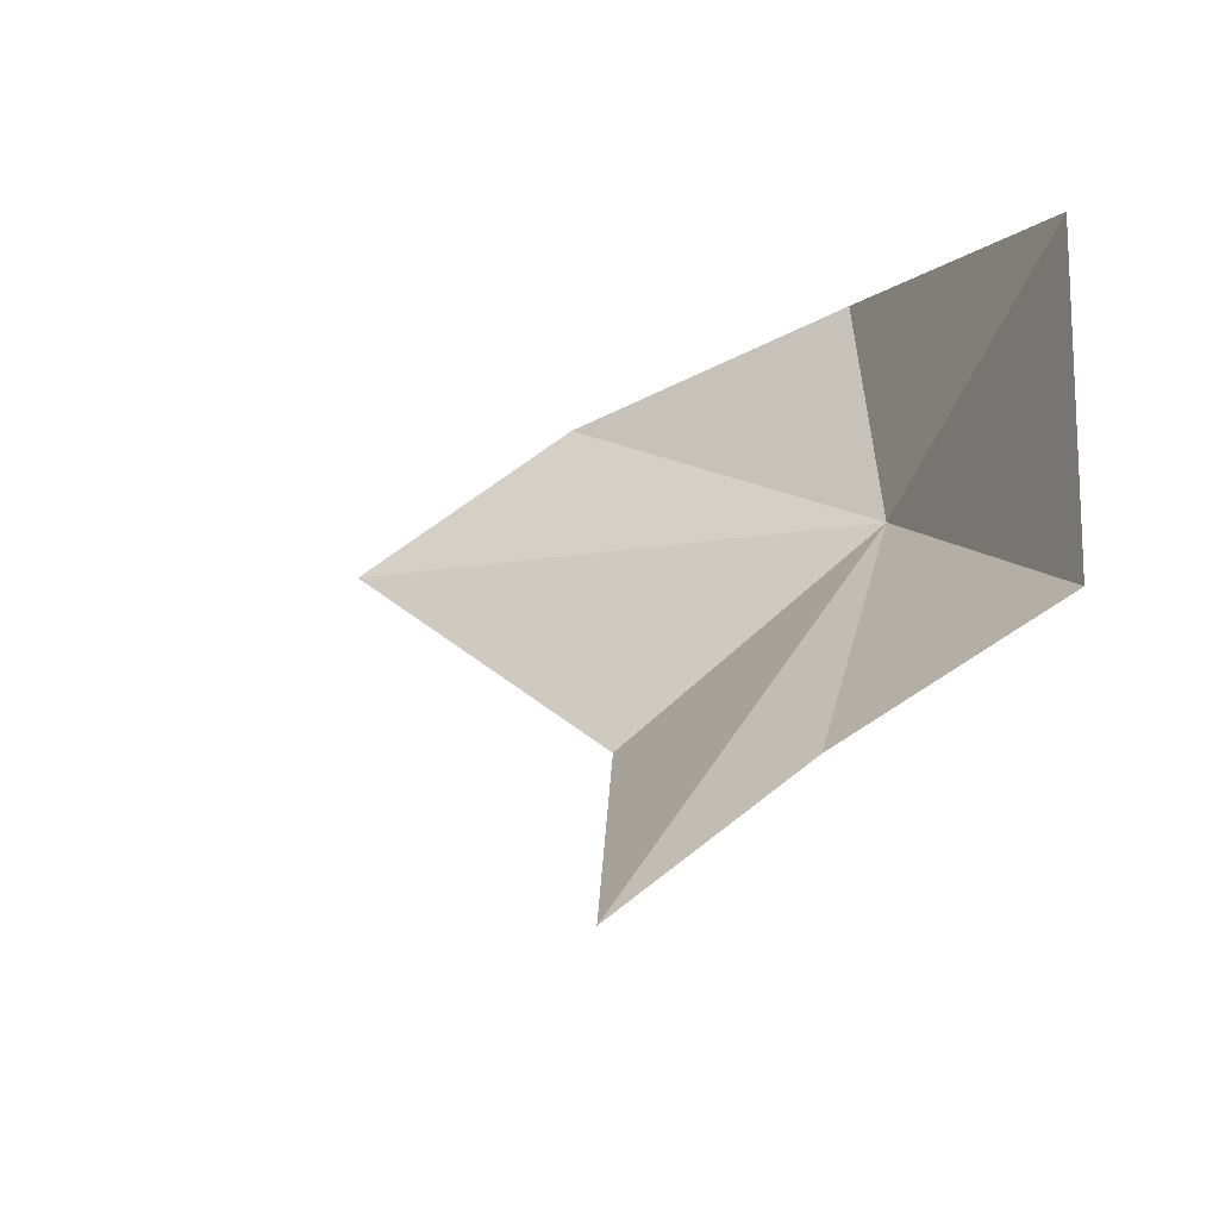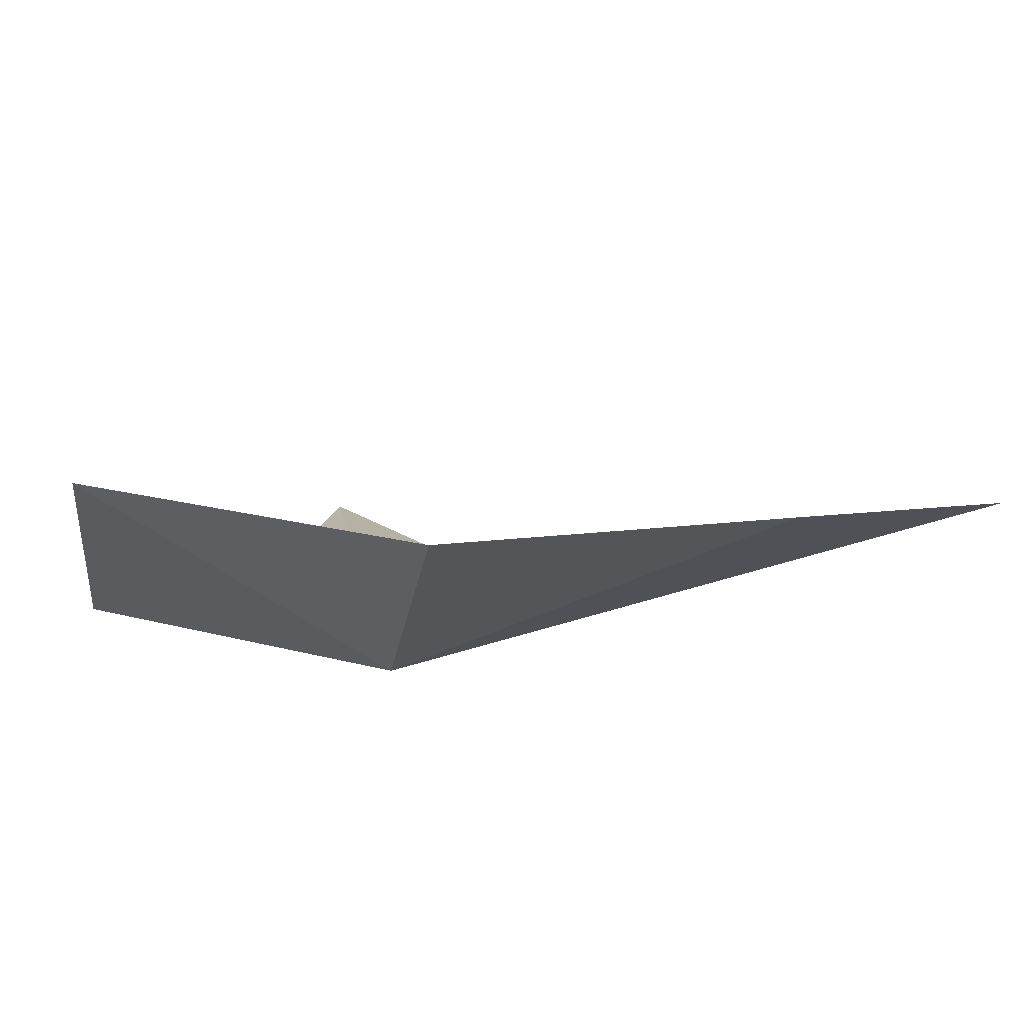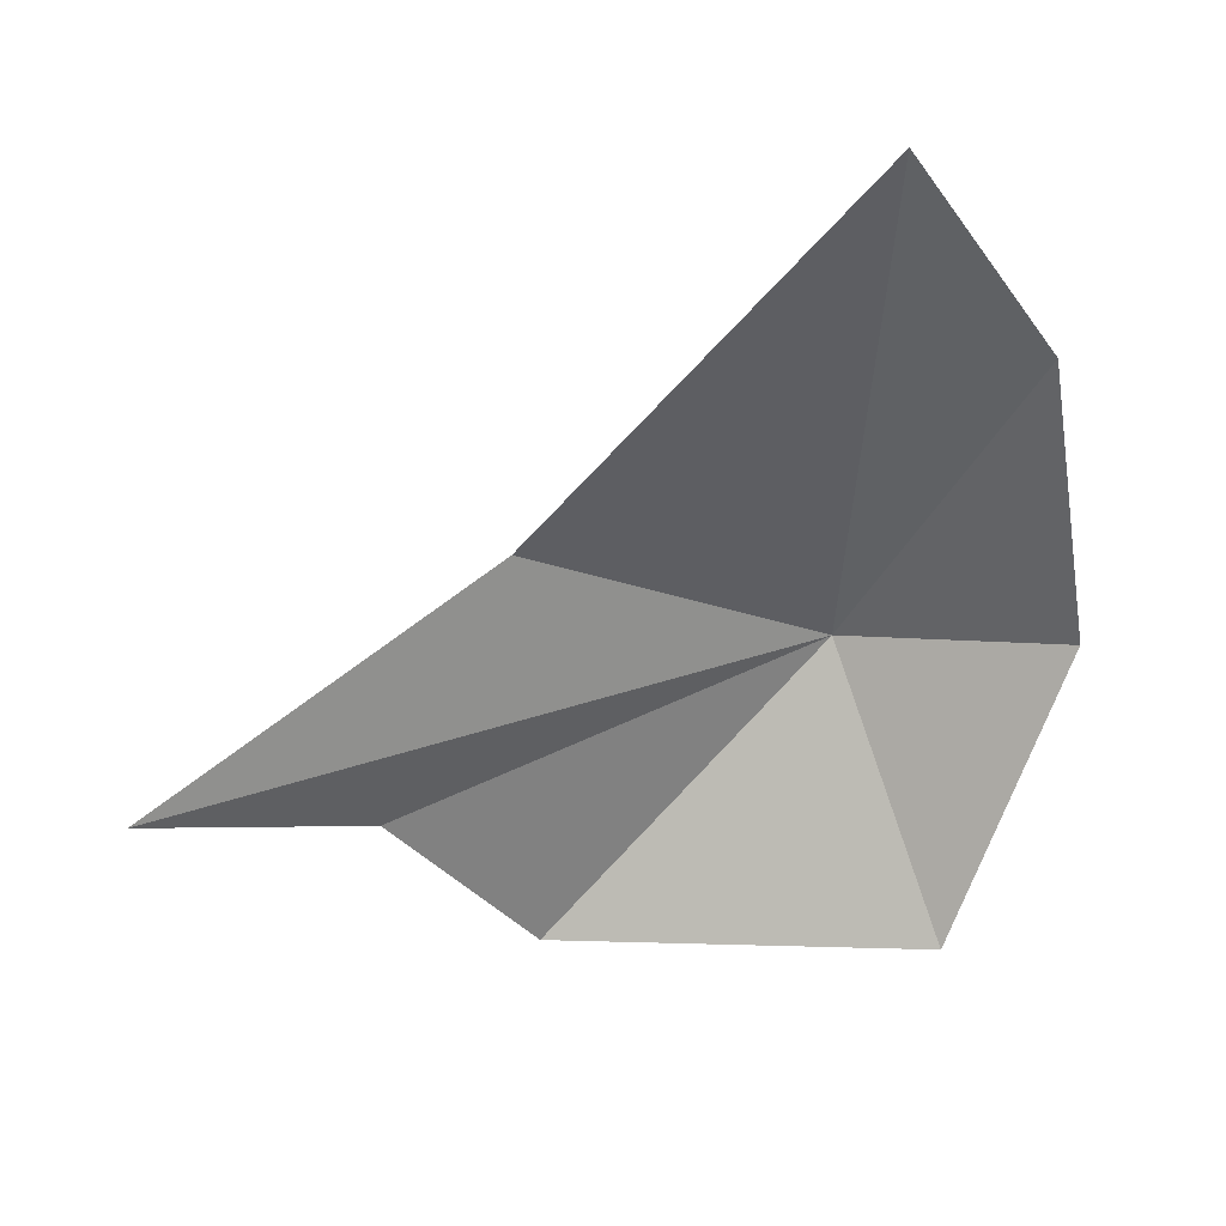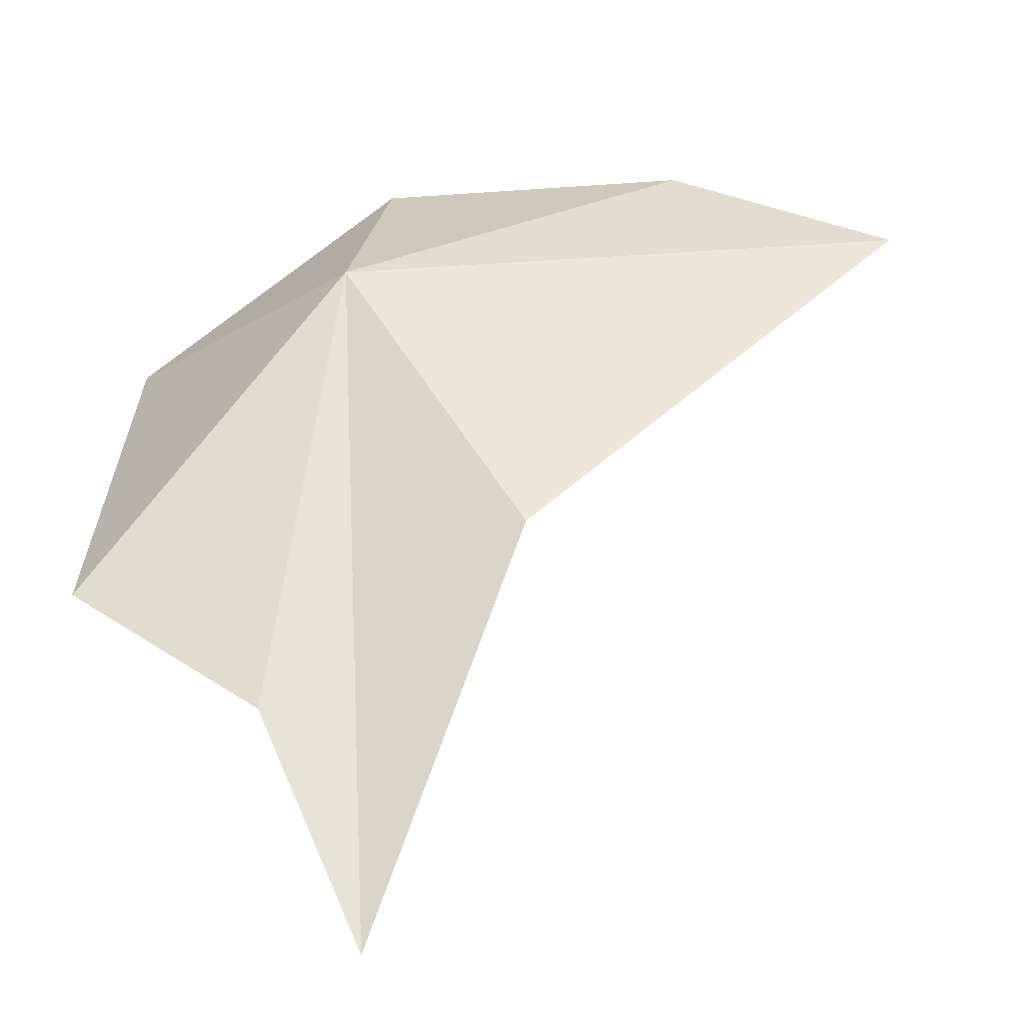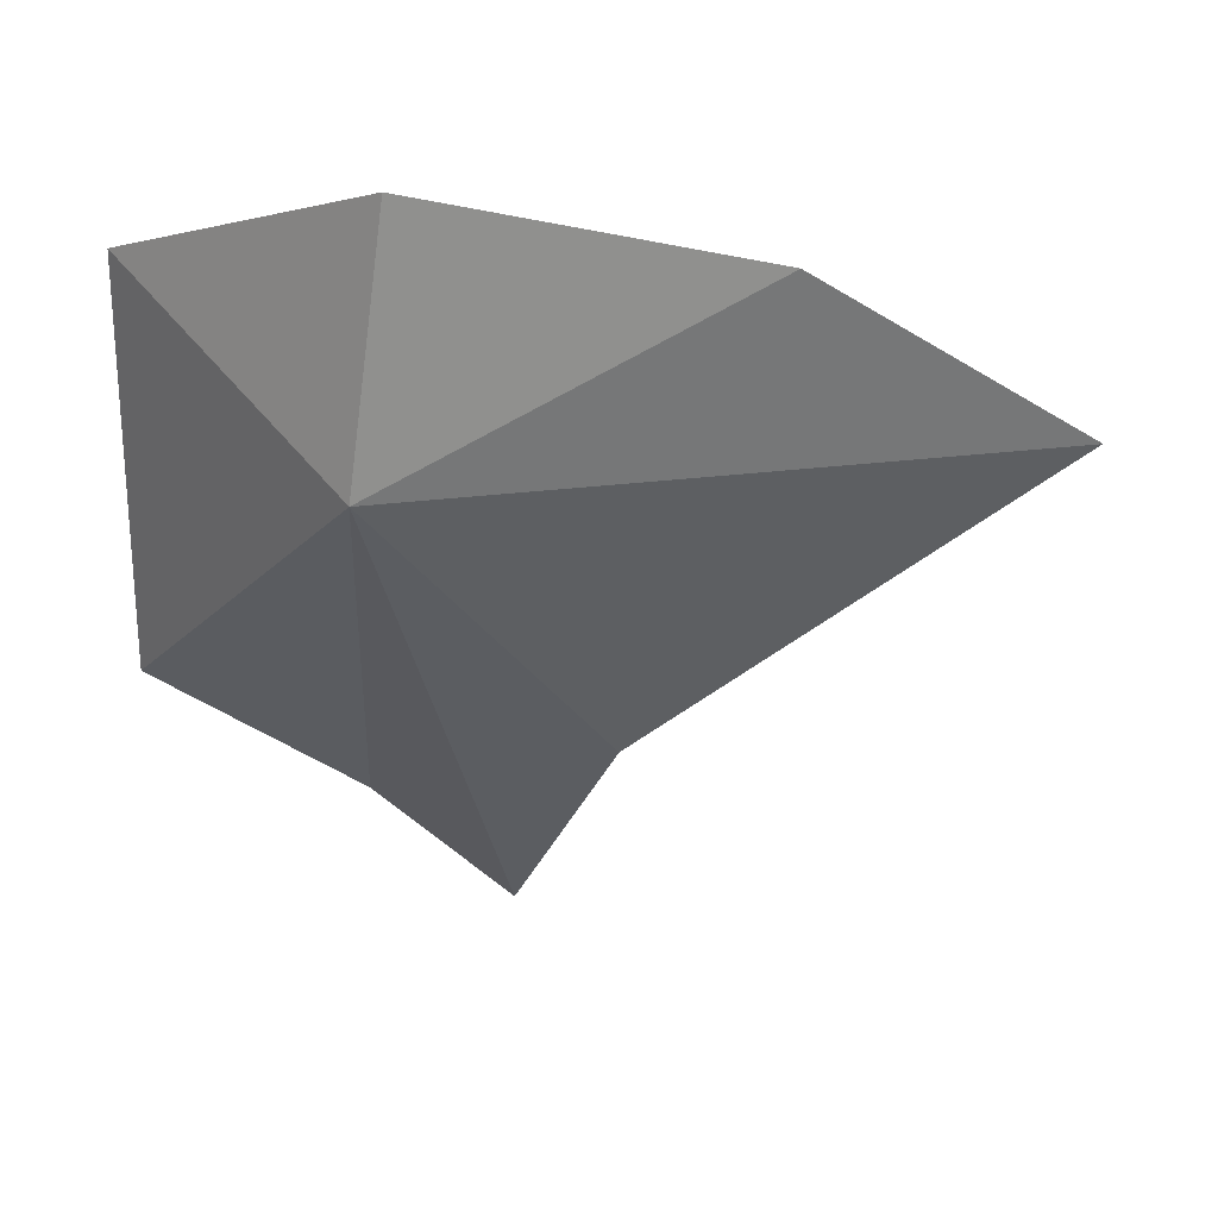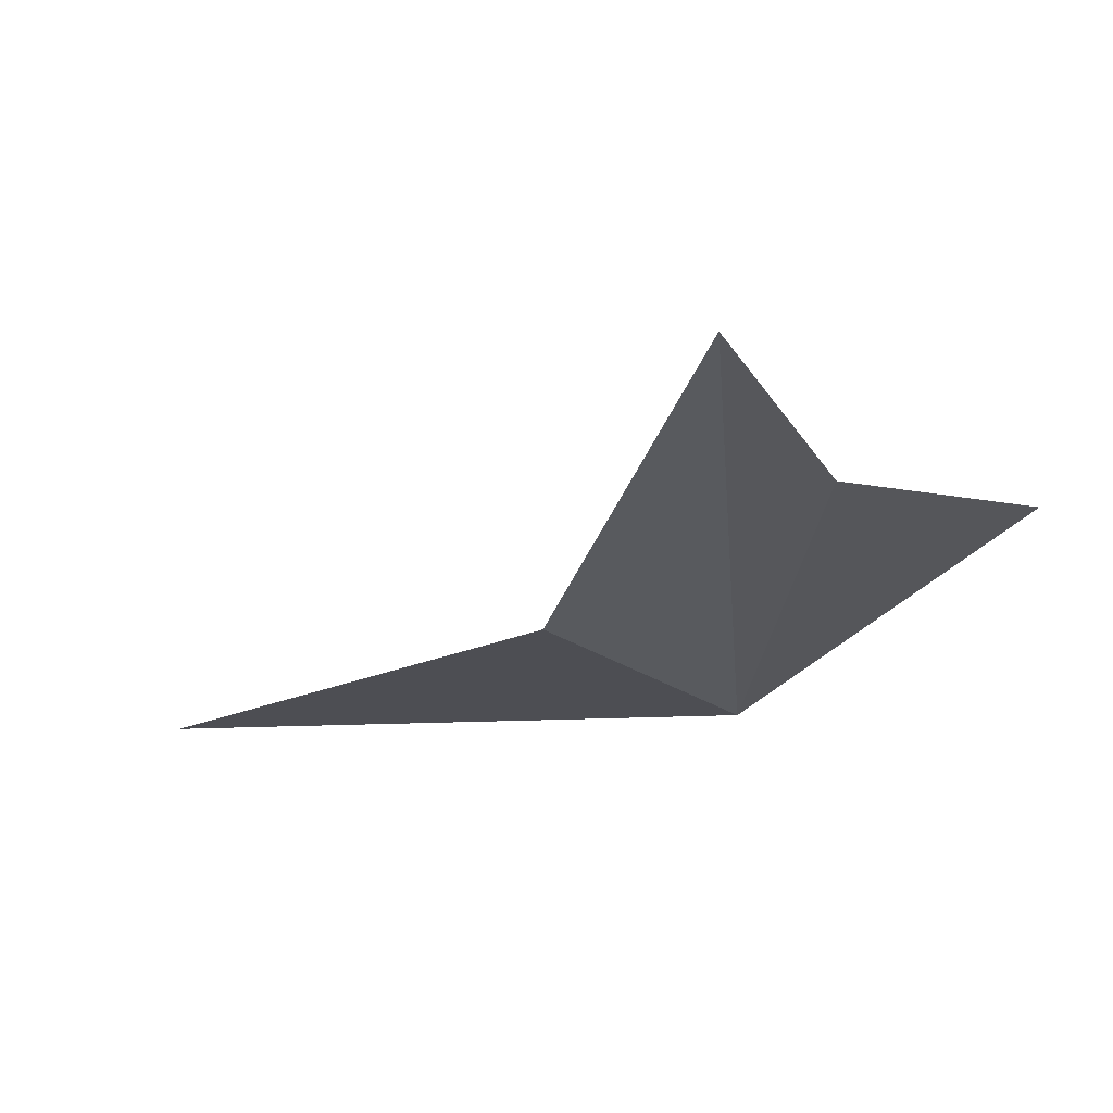
<metadata>
{"format":"obj","ext":"obj","renderer":"f3d","projection":"perspective","resolution":1024,"background":"white","views":[{"elev":-24.5,"azim":127.2,"up":"+Y"},{"elev":58.9,"azim":-95.0,"up":"+Y"},{"elev":32.0,"azim":113.0,"up":"+Z"},{"elev":-70.3,"azim":-79.8,"up":"+Y"},{"elev":16.5,"azim":-71.5,"up":"+Y"},{"elev":-73.6,"azim":102.7,"up":"+Y"}]}
</metadata>
<code>
v 30.7 26.67 69.24
v 33.66 23.1 71.35
v 37.69 19.33 68.5
v 35.13 21.7 67.48
v 33.75 23.45 64.98
v 32.37 29.04 65.55
v 30.47 30.15 69.81
v 31.89 27.7 77.18
v 30.83 29.53 74.21
f 1 3 2
f 1 4 3
f 1 6 5
f 1 7 6
f 1 8 9
f 1 9 7
f 1 5 4
f 1 2 8

</code>
